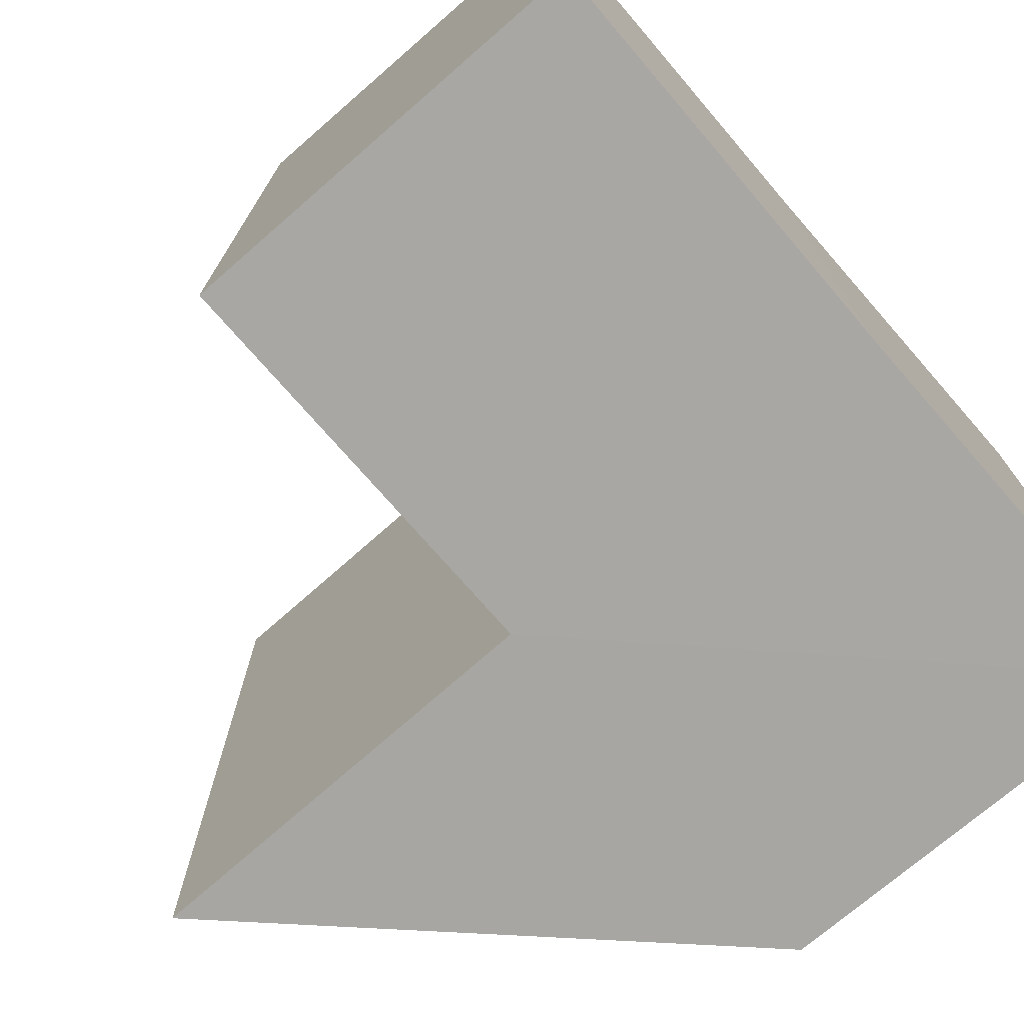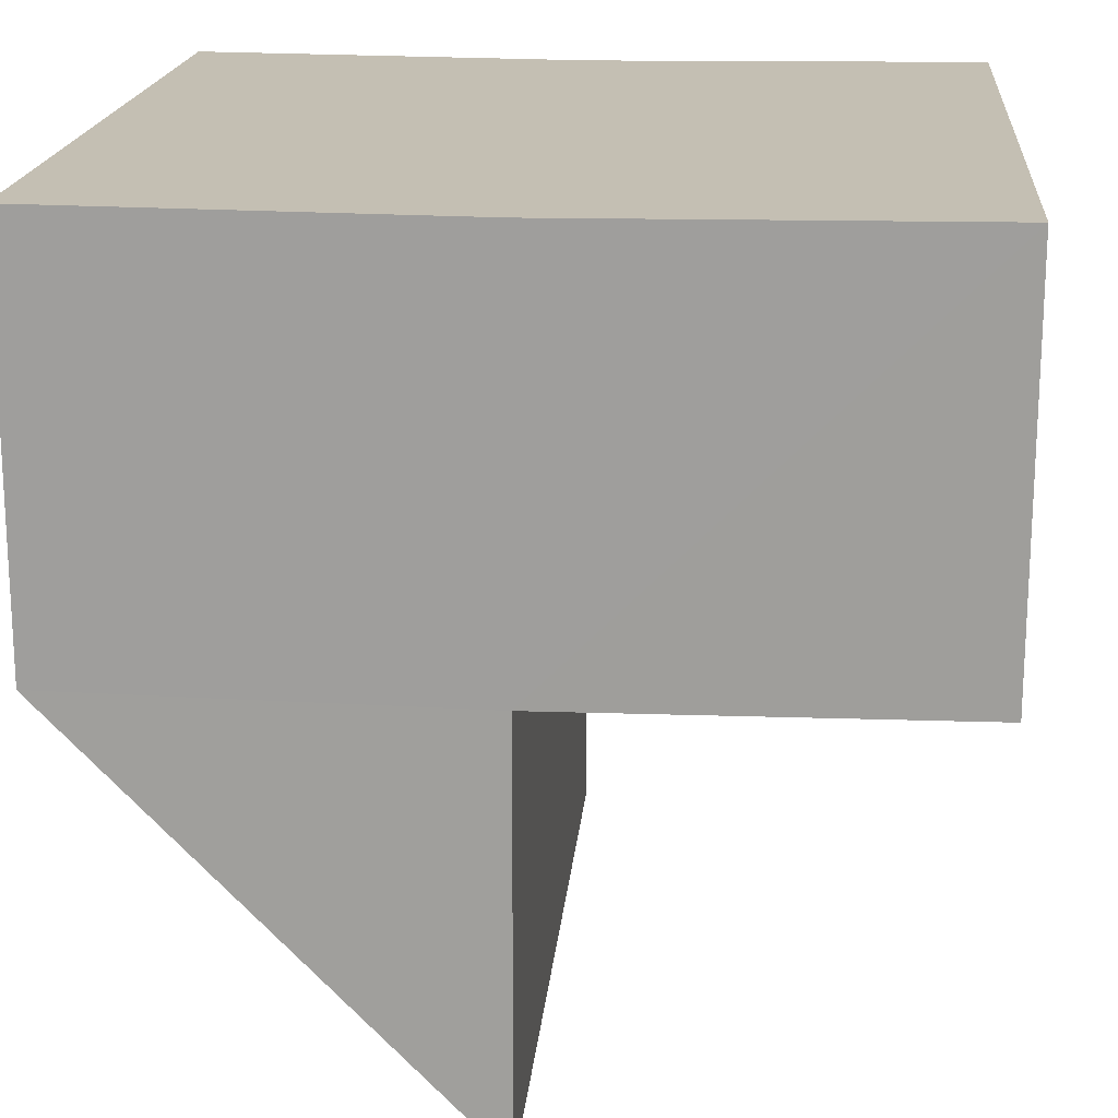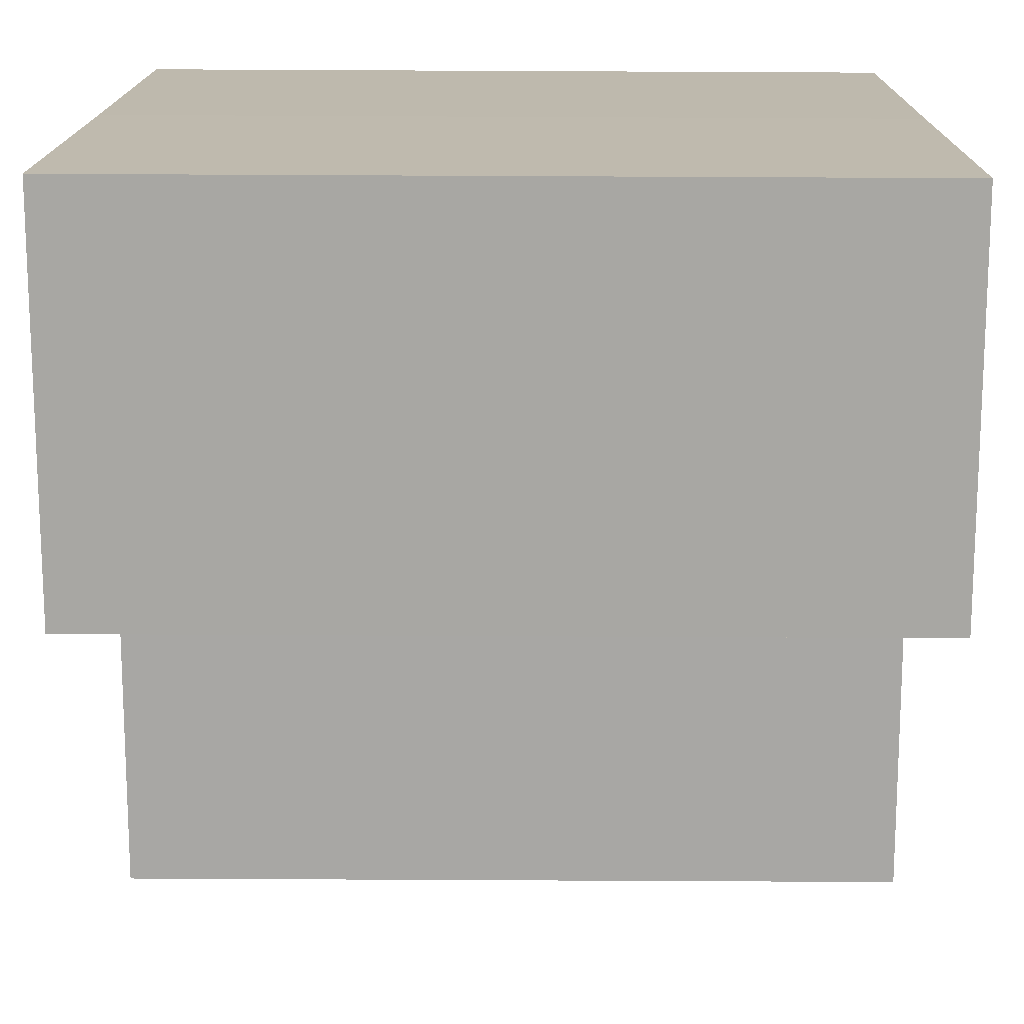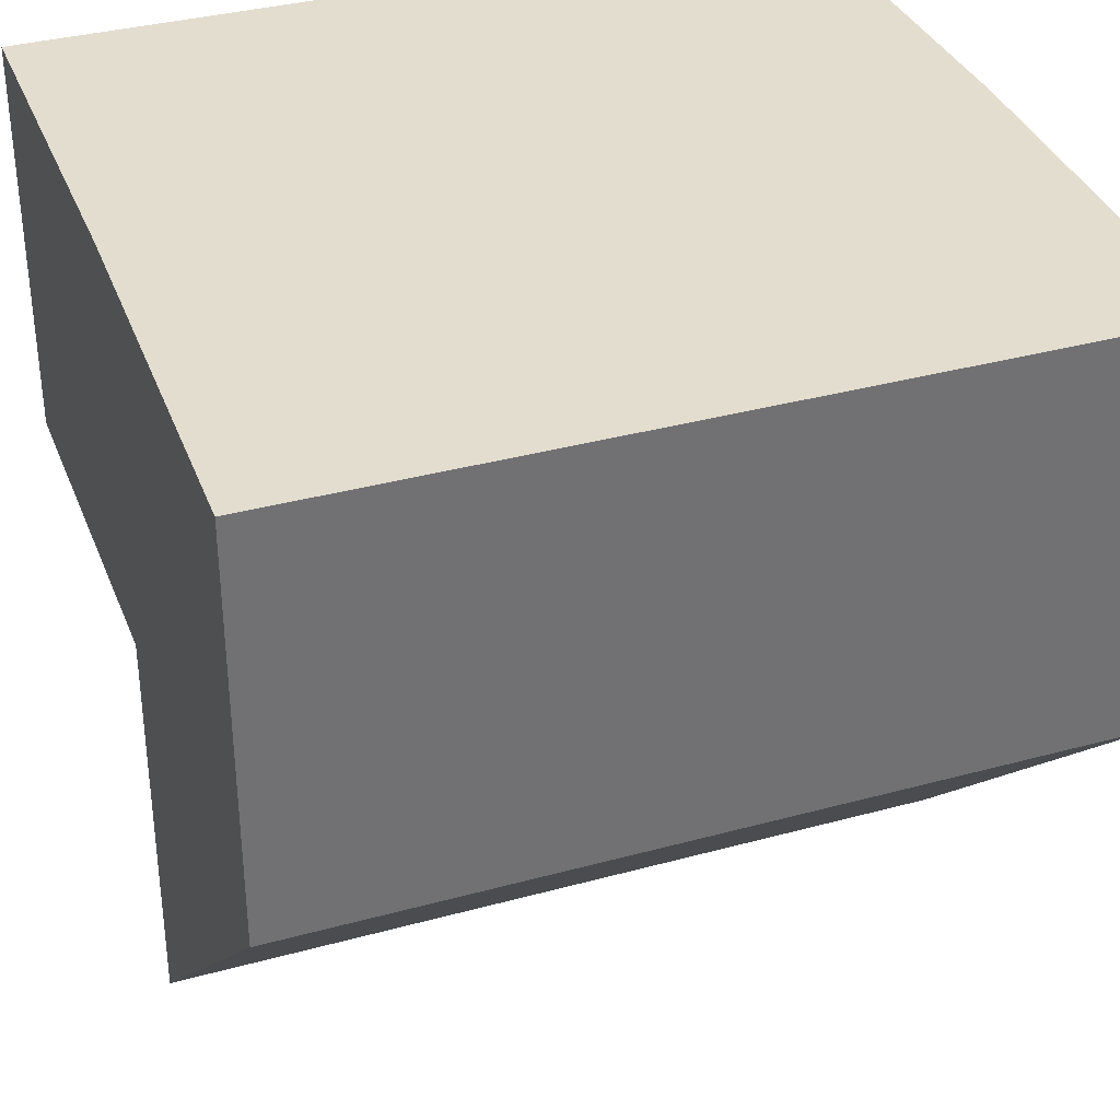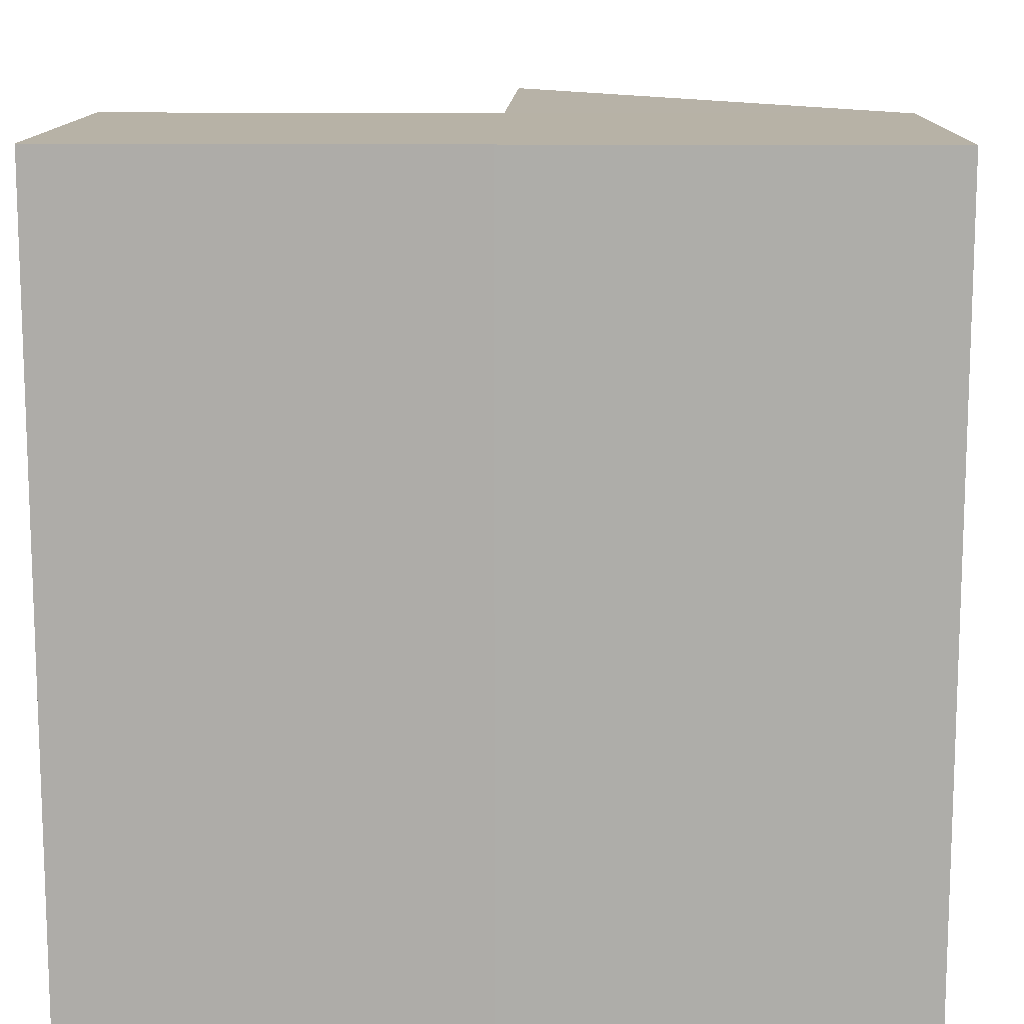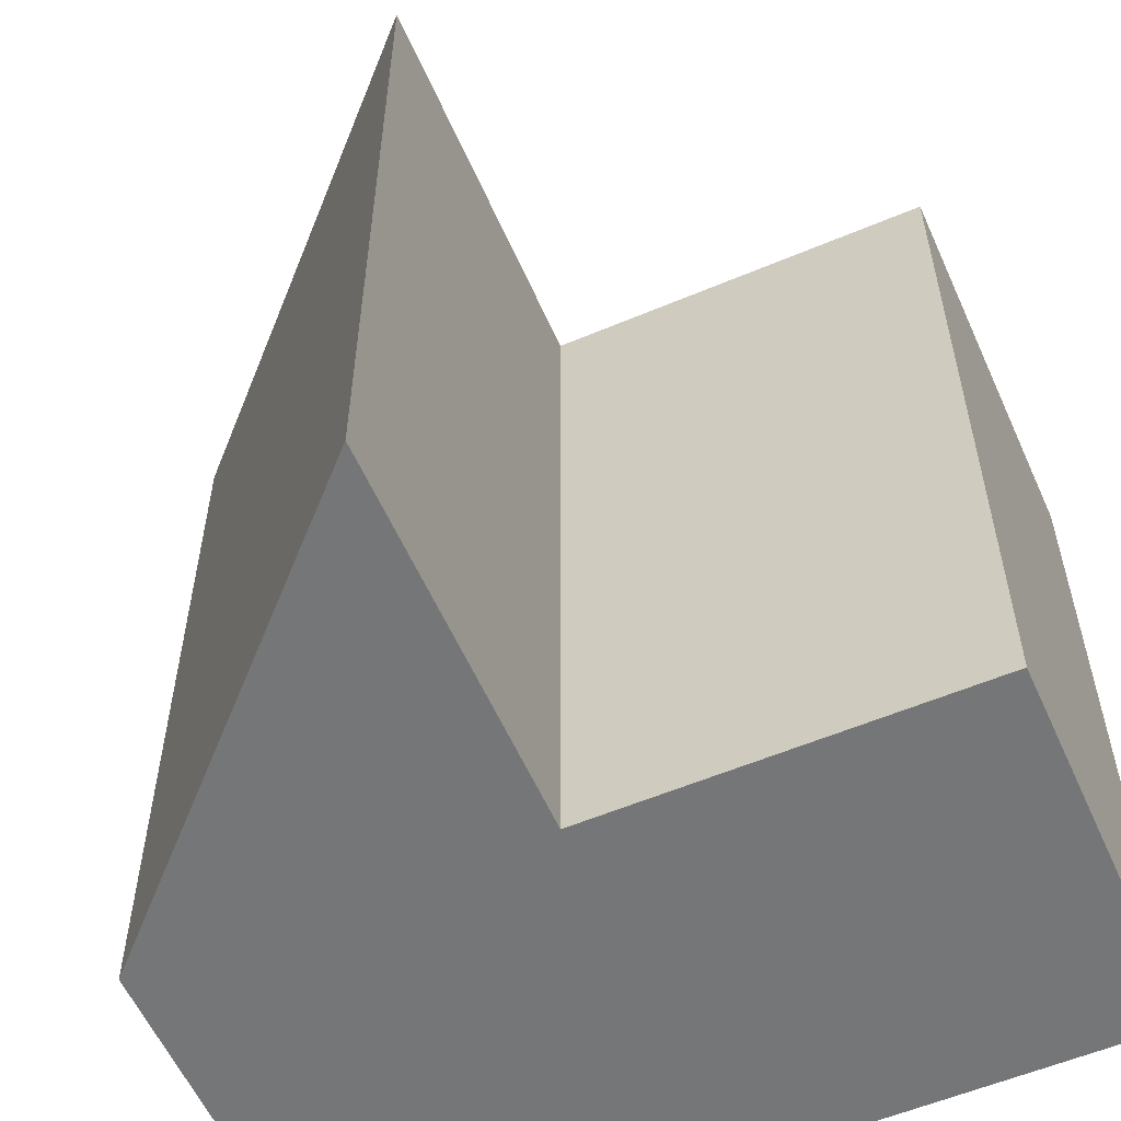
<metadata>
{"format":"obj","ext":"obj","renderer":"f3d","projection":"perspective","resolution":1024,"background":"white","views":[{"elev":-74.6,"azim":130.7,"up":"+Z"},{"elev":17.9,"azim":5.0,"up":"+Y"},{"elev":15.4,"azim":90.5,"up":"+Y"},{"elev":34.8,"azim":-109.6,"up":"+Y"},{"elev":12.4,"azim":-178.3,"up":"+Z"},{"elev":-56.6,"azim":23.6,"up":"+Z"}]}
</metadata>
<code>
o 5508
v 2229 1873 16.16
v 2229 1873 16.16
v 2229 1873 16.18
v 2229 1873 16.16
v 2229 1873 16.18
v 2229 1873 16.16
v 2229 1873 16.18
v 2229 1873 16.16
v 2229 1873 16.18
v 2229 1873 16.18
v 2229 1873 16.18
v 2229 1873 16.16
v 2229 1873 16.16
v 2229 1873 16.16
v 2229 1873 16.18
v 2229 1873 16.18
v 2229 1873 16.18
v 2229 1873 16.18
v 2229 1873 16.18
v 2229 1873 16.18
v 2229 1873 16.18
v 2229 1873 16.16
v 2229 1873 16.16
v 2229 1873 16.18
v 2229 1873 16.16
v 2229 1873 16.18
v 2229 1873 16.16
v 2229 1873 16.16
v 2229 1873 16.16
v 2229 1873 16.16
v 2229 1873 16.16
v 2229 1873 16.16
v 2229 1873 16.18
v 2229 1873 16.18
v 2229 1873 16.18
v 2229 1873 16.16
v 2229 1873 16.16
v 2229 1873 16.16
v 2229 1873 16.16
v 2229 1873 16.16
v 2229 1873 16.16
v 2229 1873 16.18
v 2229 1873 16.18
v 2229 1873 16.18
v 2229 1873 16.16
v 2229 1873 16.16
f 1 2 3
f 4 1 5
f 5 6 7
f 7 8 9
f 10 11 9
f 12 13 10
f 10 14 15
f 16 17 11
f 16 18 17
f 16 19 18
f 20 21 19
f 22 23 24
f 24 25 26
f 23 27 28
f 29 28 30
f 29 30 31
f 29 31 32
f 33 30 34
f 35 36 33
f 37 32 38
f 39 40 35
f 40 41 42
f 43 32 44
f 45 46 43

</code>
